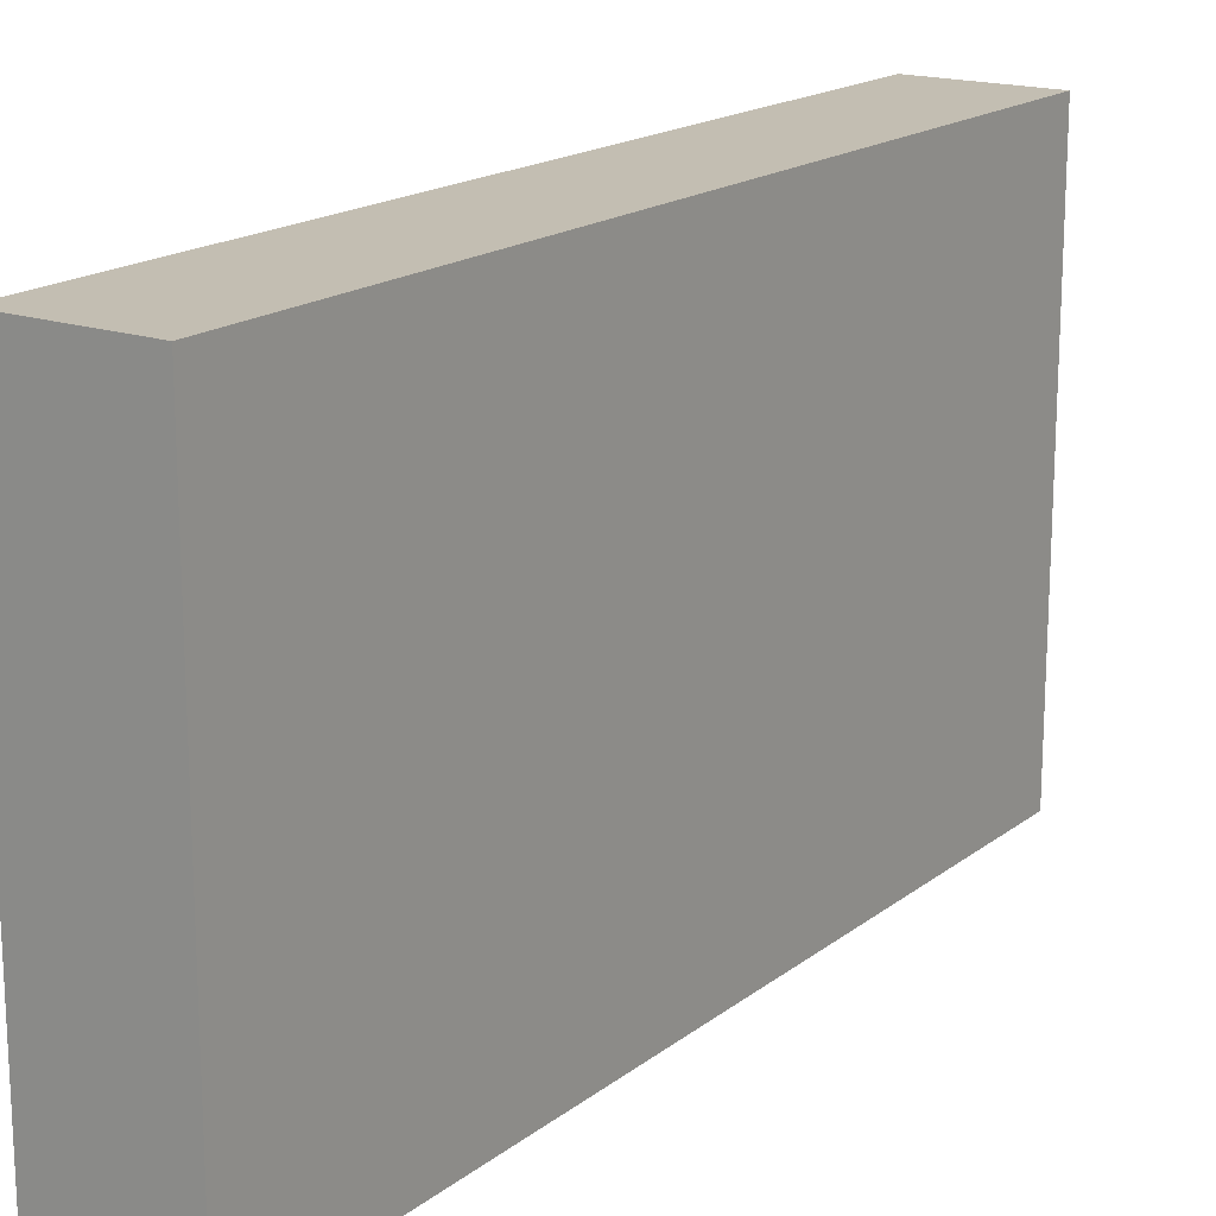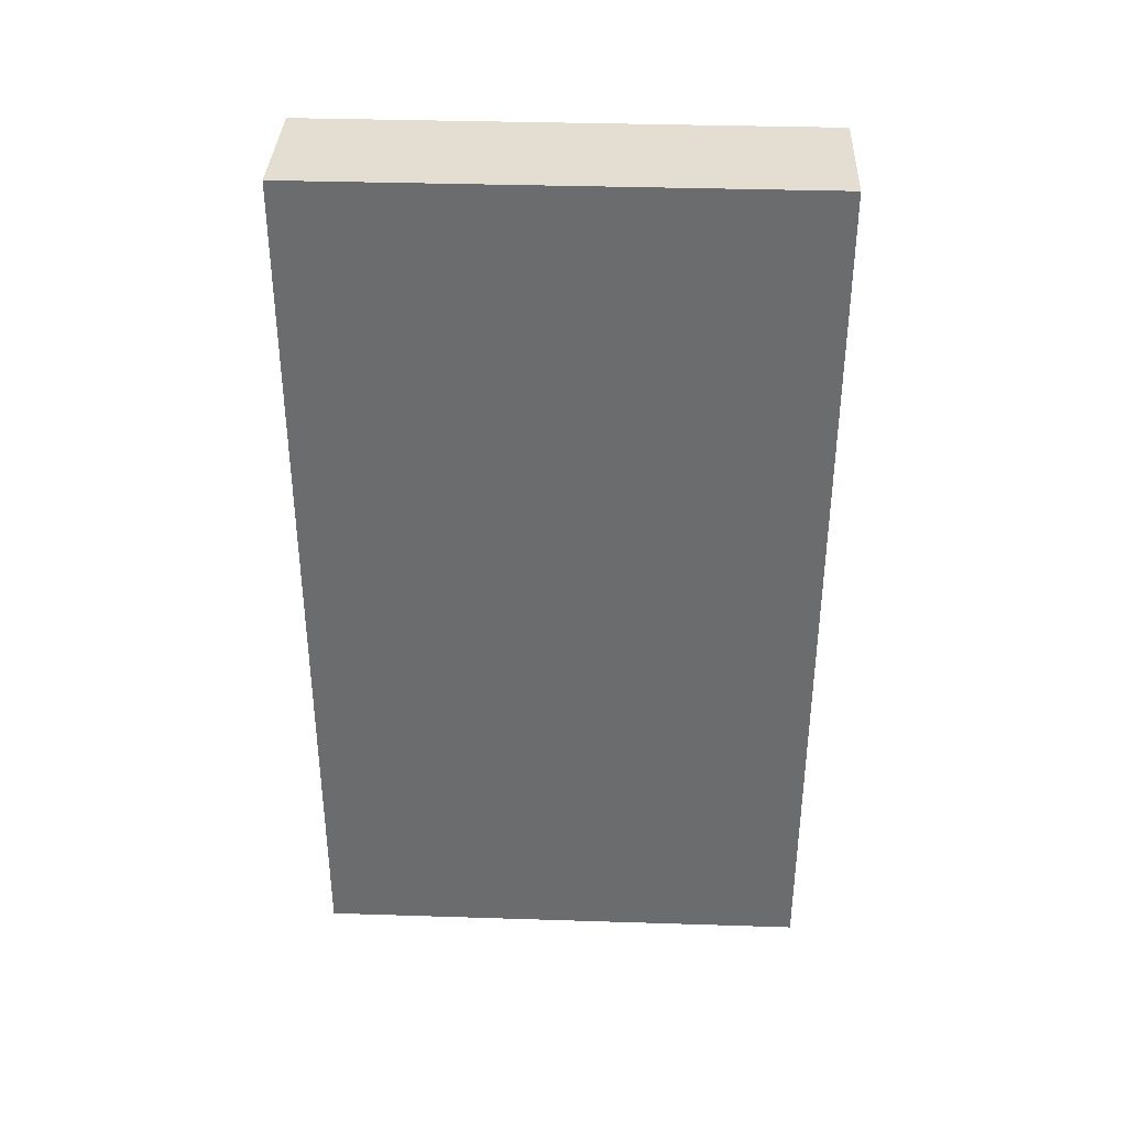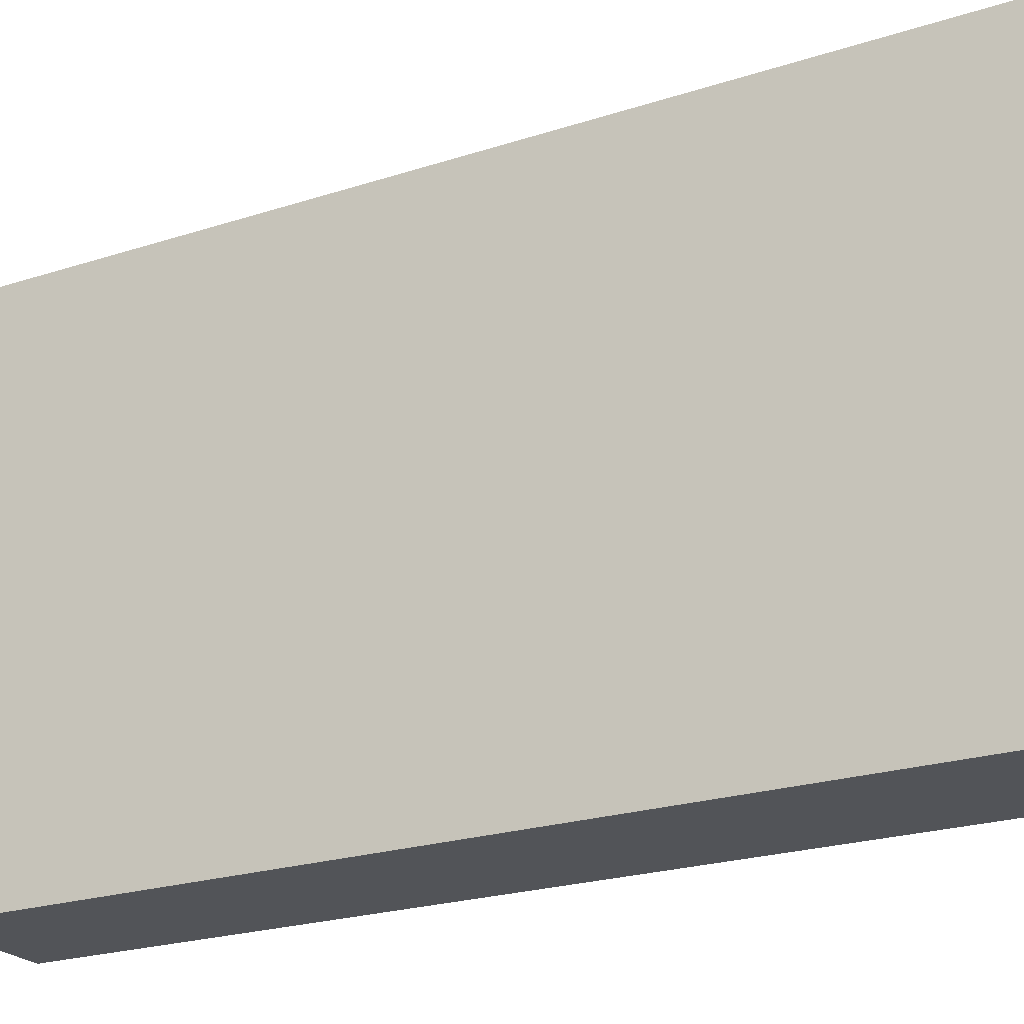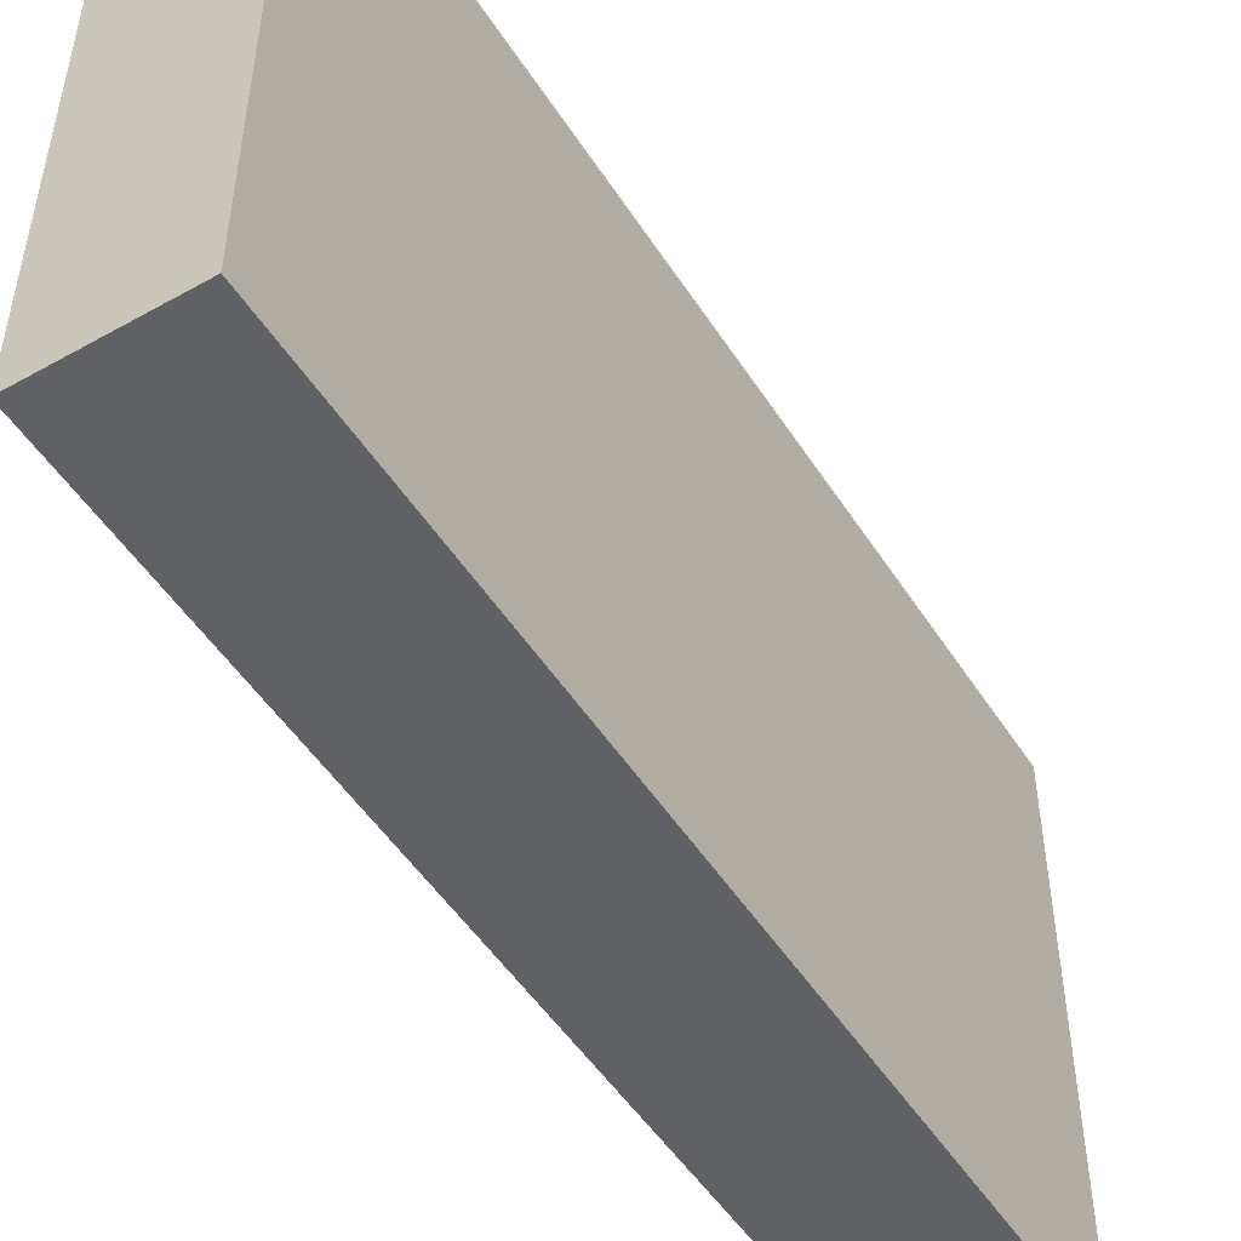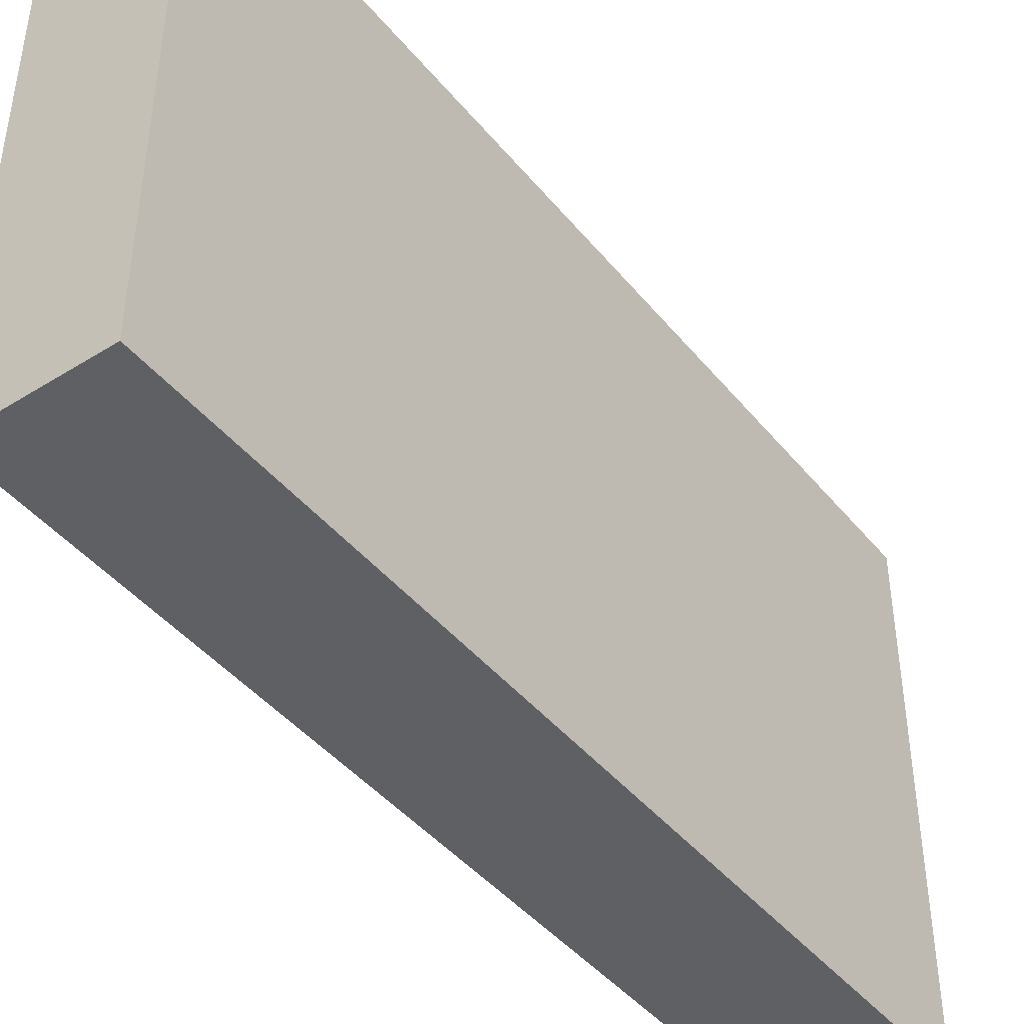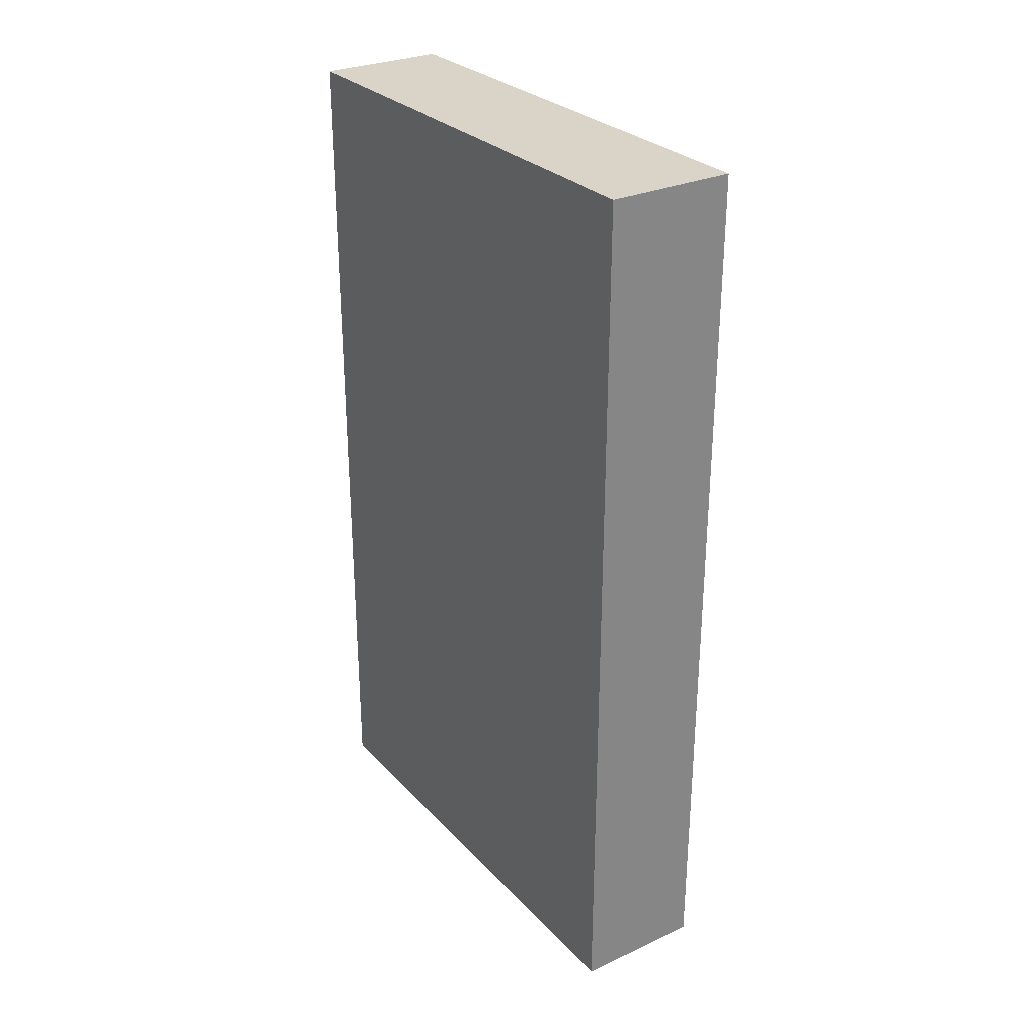
<metadata>
{"format":"obj","ext":"obj","renderer":"f3d","projection":"perspective","resolution":1024,"background":"white","views":[{"elev":17.5,"azim":34.4,"up":"+Z"},{"elev":36.2,"azim":92.4,"up":"+Y"},{"elev":-23.0,"azim":119.0,"up":"+Z"},{"elev":-50.2,"azim":-148.4,"up":"+Z"},{"elev":-43.9,"azim":36.3,"up":"+Z"},{"elev":28.7,"azim":-34.0,"up":"+Y"}]}
</metadata>
<code>
o Cube
v -0.5121 0 2
v -0.5121 7 2
v -0.5121 0 -2
v -0.5121 7 -2
v 0.5121 0 2
v 0.5121 7 2
v 0.5121 0 -2
v 0.5121 7 -2
f 2 3 1
f 4 7 3
f 8 5 7
f 6 1 5
f 7 1 3
f 4 6 8
f 2 4 3
f 4 8 7
f 8 6 5
f 6 2 1
f 7 5 1
f 4 2 6

</code>
